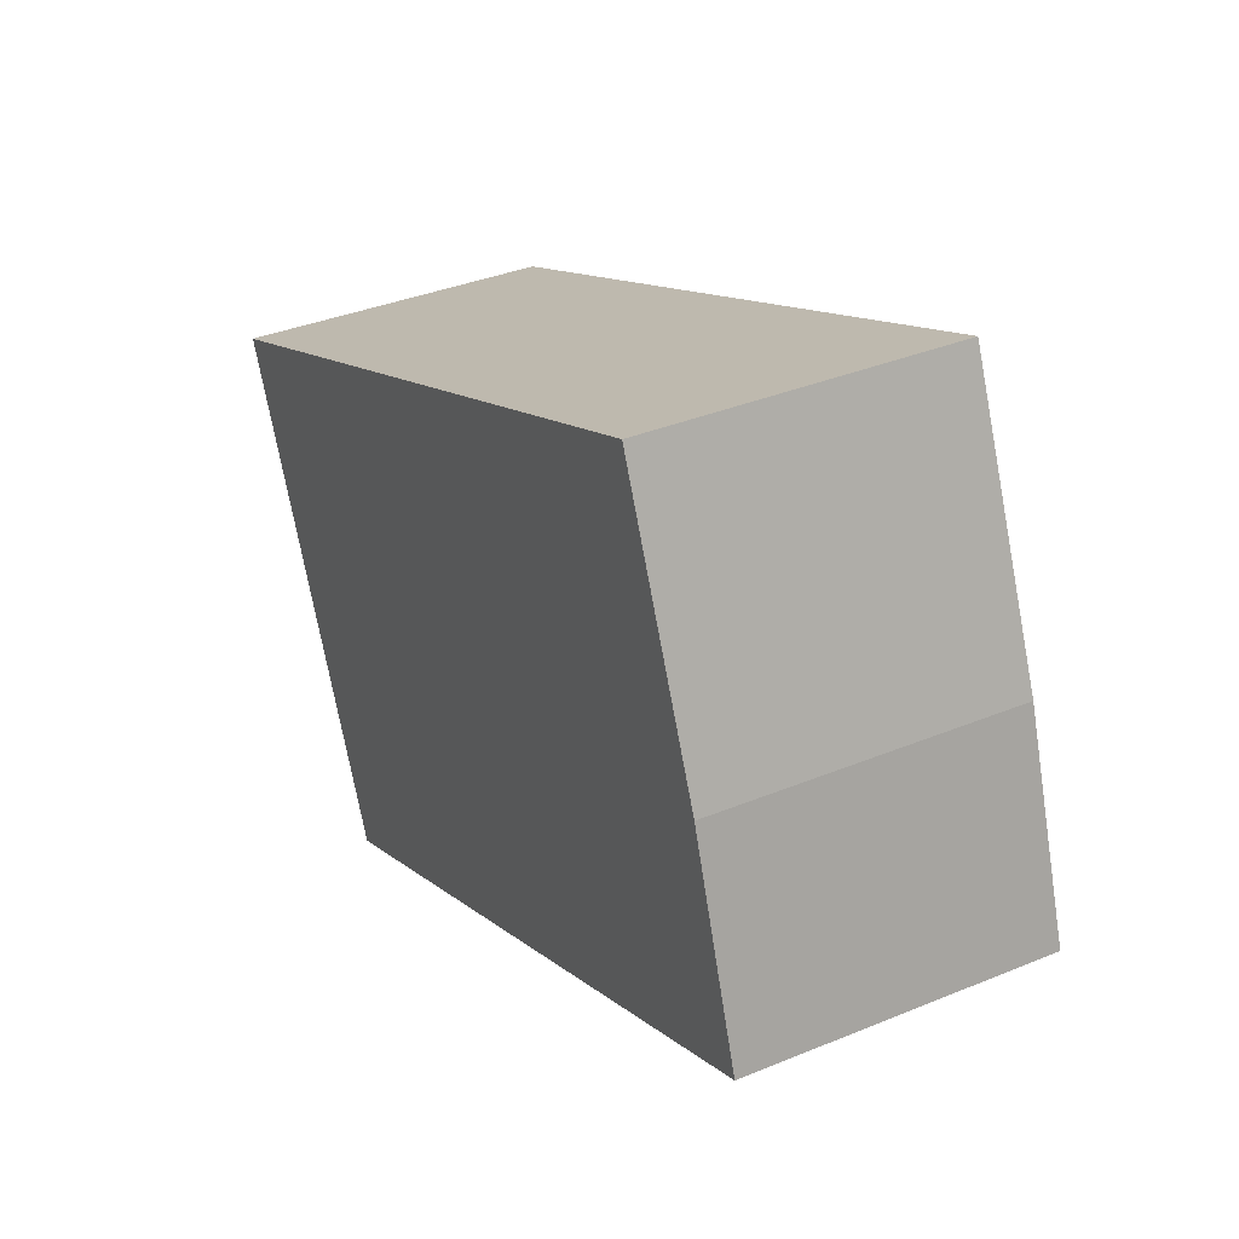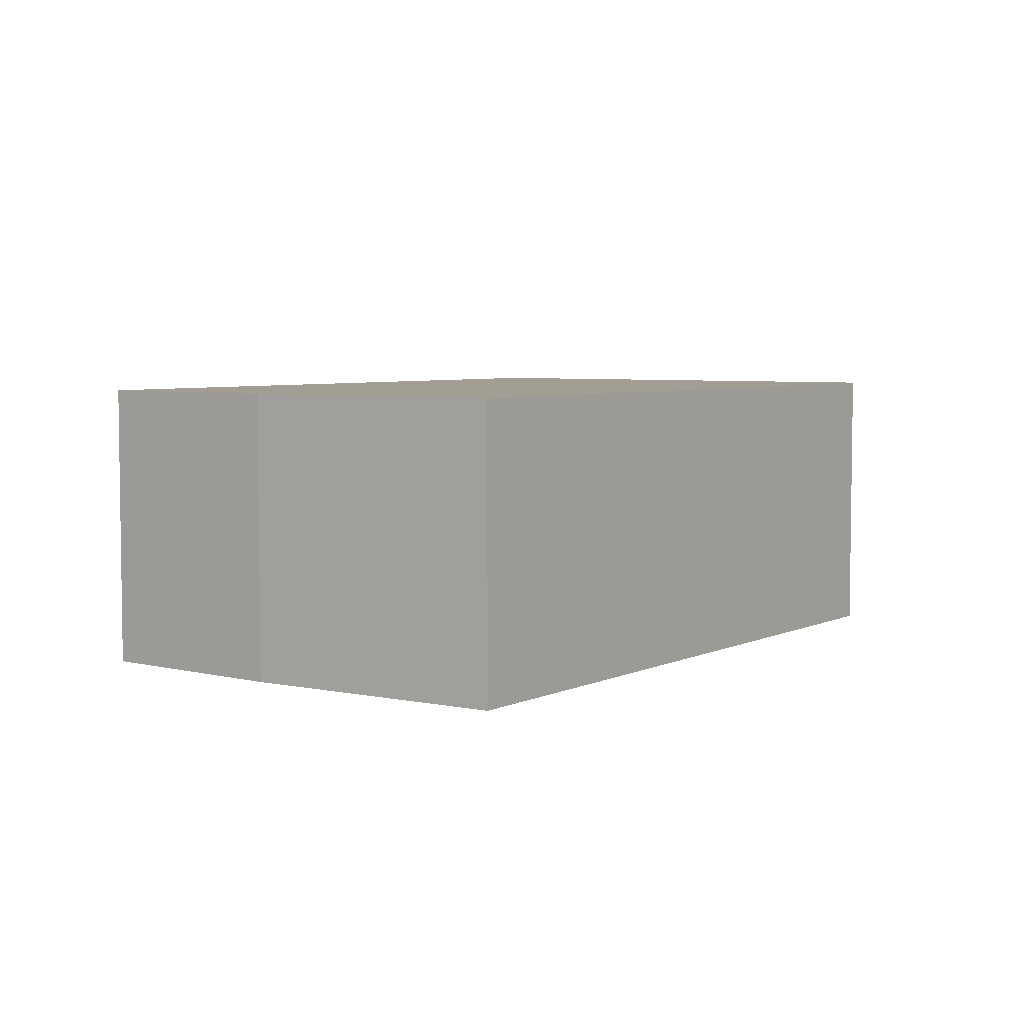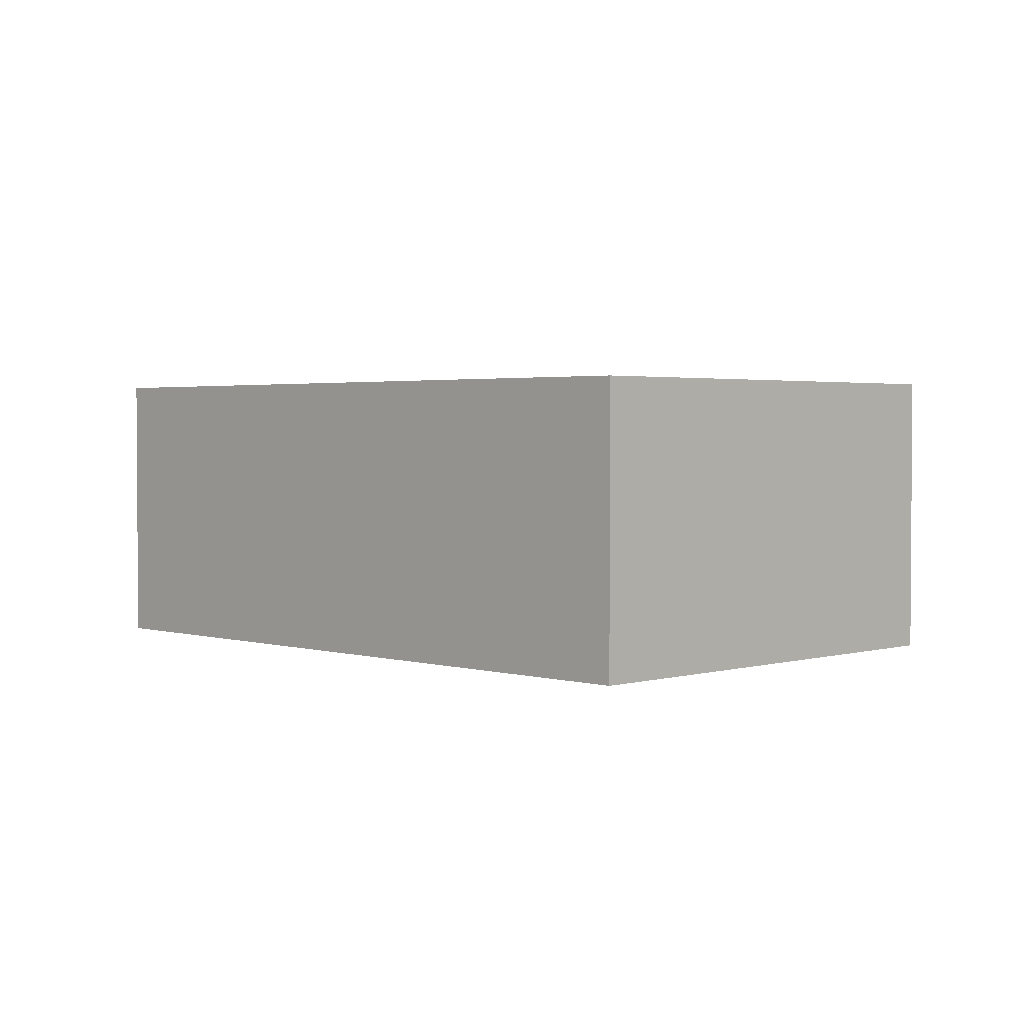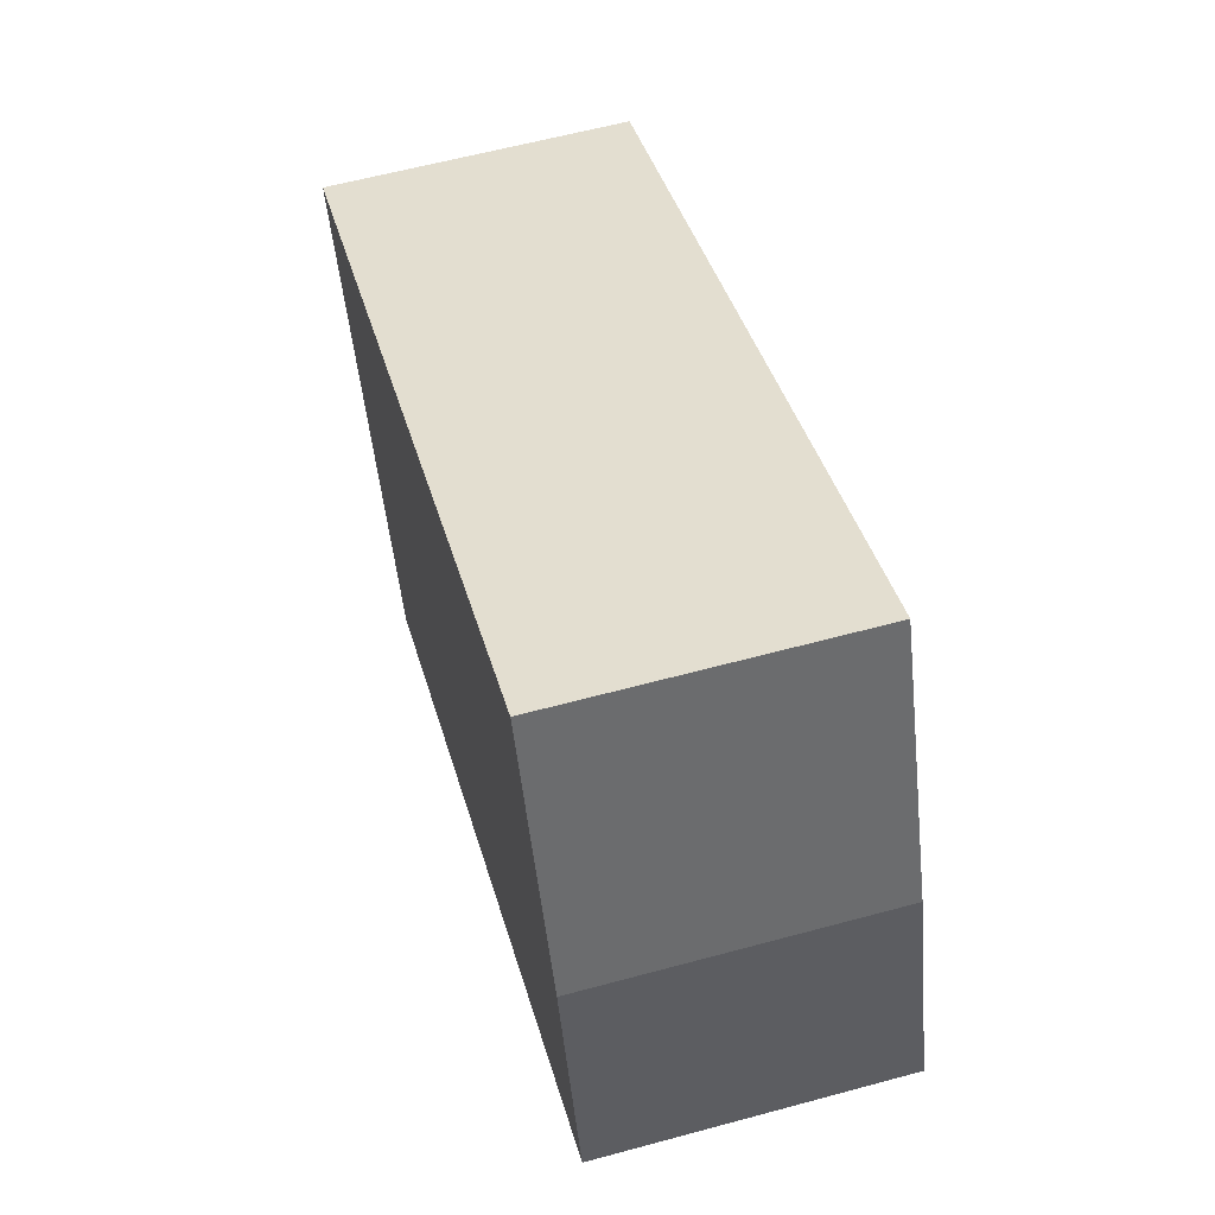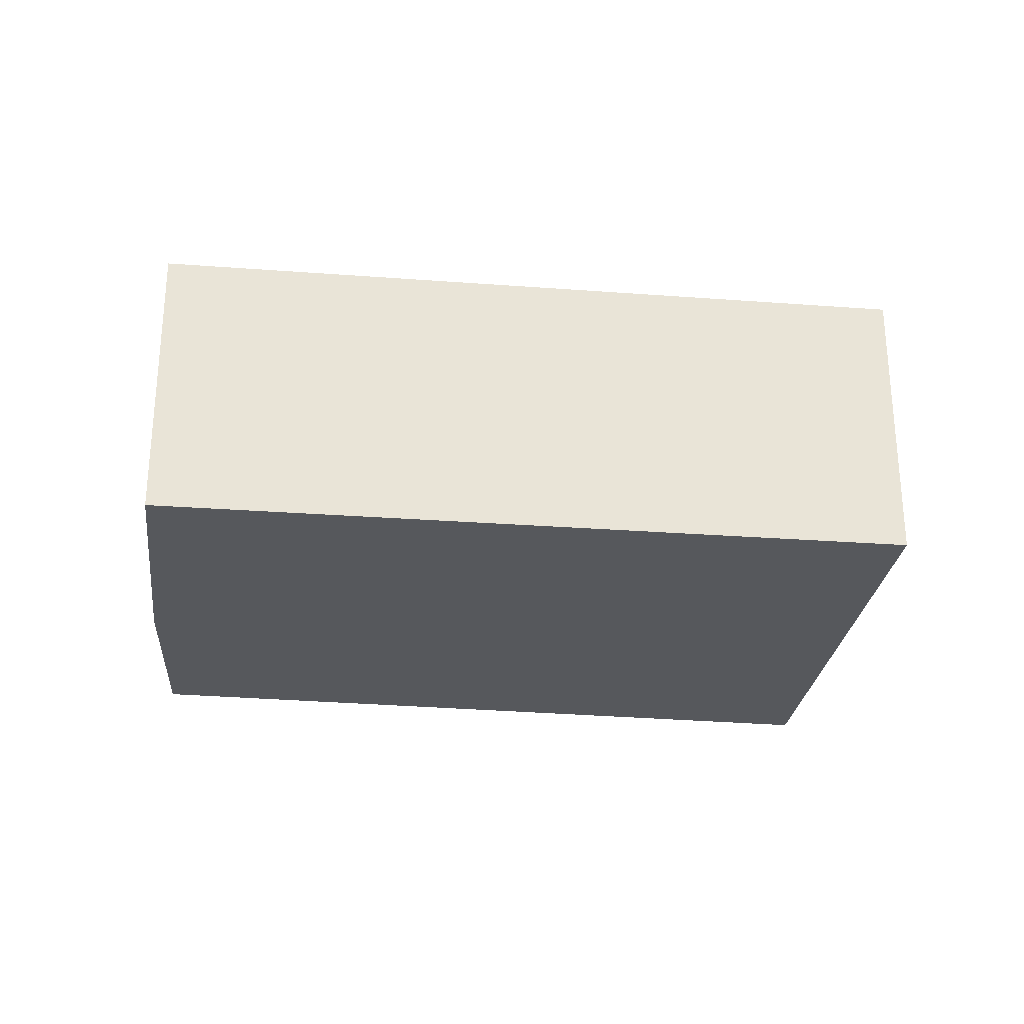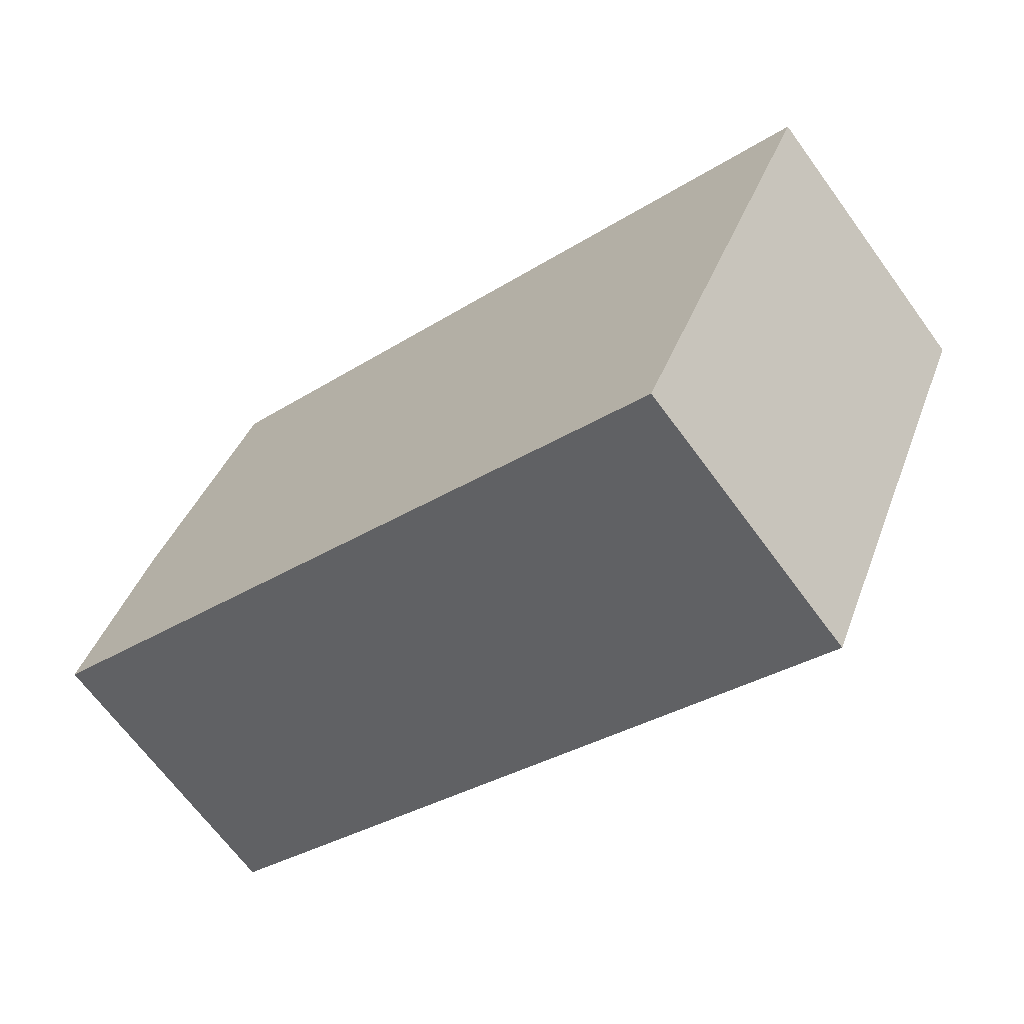
<metadata>
{"format":"obj","ext":"obj","renderer":"f3d","projection":"perspective","resolution":1024,"background":"white","views":[{"elev":36.2,"azim":-118.3,"up":"+Z"},{"elev":5.0,"azim":-33.1,"up":"+Y"},{"elev":2.3,"azim":67.7,"up":"+Y"},{"elev":60.3,"azim":-105.5,"up":"+Z"},{"elev":-27.8,"azim":15.6,"up":"+Y"},{"elev":-67.3,"azim":36.2,"up":"+Z"}]}
</metadata>
<code>
v  0.631 2.768 1.895
v  6.64 2.768 -2.849
v  0 2.768 1.695e-16
v  1.658 2.768 4.351
v  8.526 2.768 1.559
v  6.64 1.745e-16 -2.849
v  0 0 0
v  0.631 -1.16e-16 1.895
v  1.658 -2.664e-16 4.351
v  8.526 -9.546e-17 1.559
g defaultobject
f 1 2 3
f 2 1 4
f 2 4 5
f 6 3 2
f 3 6 7
f 7 1 3
f 1 7 8
f 9 1 8
f 9 4 1
f 9 5 4
f 5 9 10
f 10 2 5
f 2 10 6
f 6 8 7
f 8 6 9
f 9 6 10

</code>
